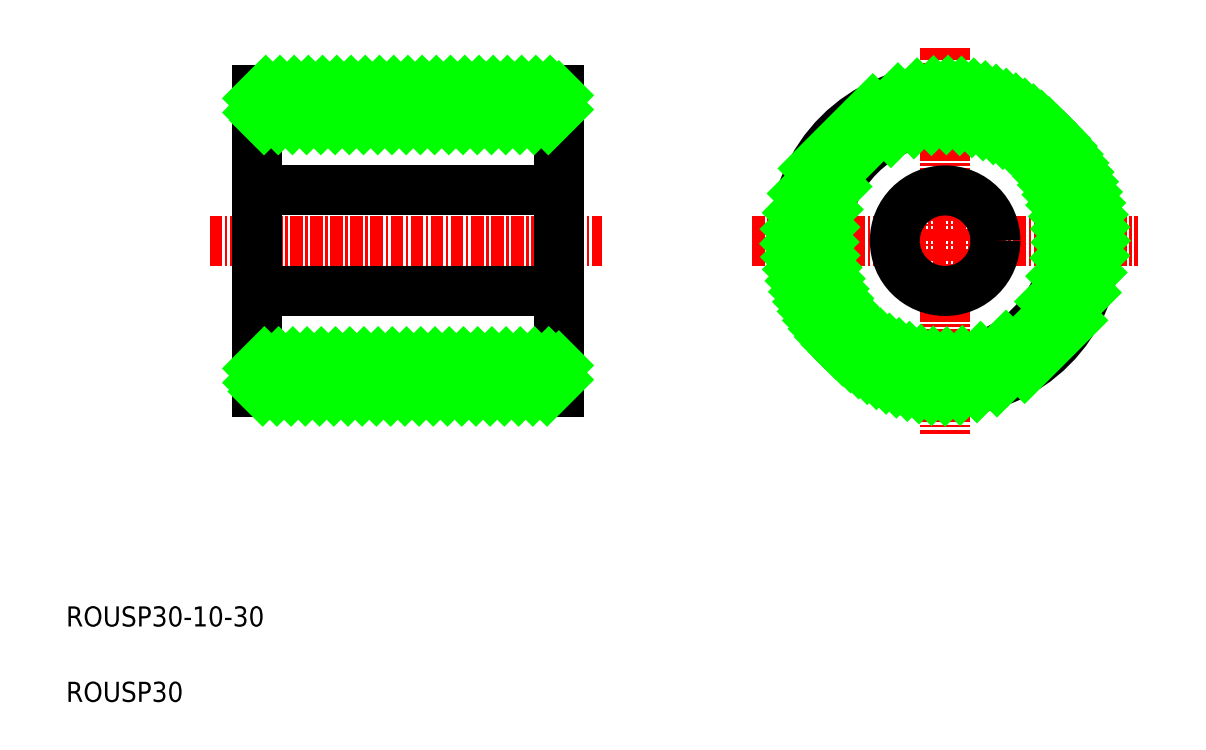
<metadata>
{"format":"dxf","ext":"dxf","renderer":"ezdxf+matplotlib","layout":"modelspace","background":"white","min_lineweight":24,"dpi":150}
</metadata>
<code>
0
SECTION
2
ENTITIES
0
LINE
8
CENTER
10
19.28
20
50.87
30
0
11
58.35
21
50.87
31
0
0
LINE
8
0
10
54.02
20
35.87
30
0
11
54.02
21
65.87
31
0
0
LINE
8
0
10
24.02
20
65.87
30
0
11
24.02
21
35.87
31
0
0
TEXT
8
0
10
5
20
12.5
30
0
40
2
1
ROUSP30-10-30
0
TEXT
8
0
10
5
20
5
30
0
40
2
1
ROUSP30
0
LINE
8
0
10
54.02
20
38.87
30
0
11
24.02
21
38.87
31
0
0
LINE
8
0
10
24.02
20
35.87
30
0
11
54.02
21
35.87
31
0
0
LINE
8
0
10
24.02
20
50.87
30
0
11
24.02
21
50.87
31
0
0
LINE
8
0
10
54.02
20
62.87
30
0
11
24.02
21
62.87
31
0
0
LINE
8
0
10
54.02
20
65.87
30
0
11
24.02
21
65.87
31
0
0
LINE
8
0
10
24.02
20
58.37
30
0
11
24.02
21
58.37
31
0
0
LINE
8
CENTER
10
92.44
20
70.07
30
0
11
92.44
21
31.68
31
0
0
CIRCLE
8
0
10
92.44
20
50.87
30
0
40
12
0
CIRCLE
8
0
10
92.44
20
50.87
30
0
40
15
0
LINE
8
CENTER
10
73.24
20
50.87
30
0
11
111.6
21
50.87
31
0
0
LINE
8
0
10
24.02
20
55.87
30
0
11
54.02
21
55.87
31
0
0
LINE
8
0
10
24.02
20
45.87
30
0
11
54.02
21
45.87
31
0
0
CIRCLE
8
0
10
92.44
20
50.87
30
0
40
5
0
INSERT
8
0
2
*X2
10
0
20
0
30
0
0
ENDSEC
0
EOF

</code>
